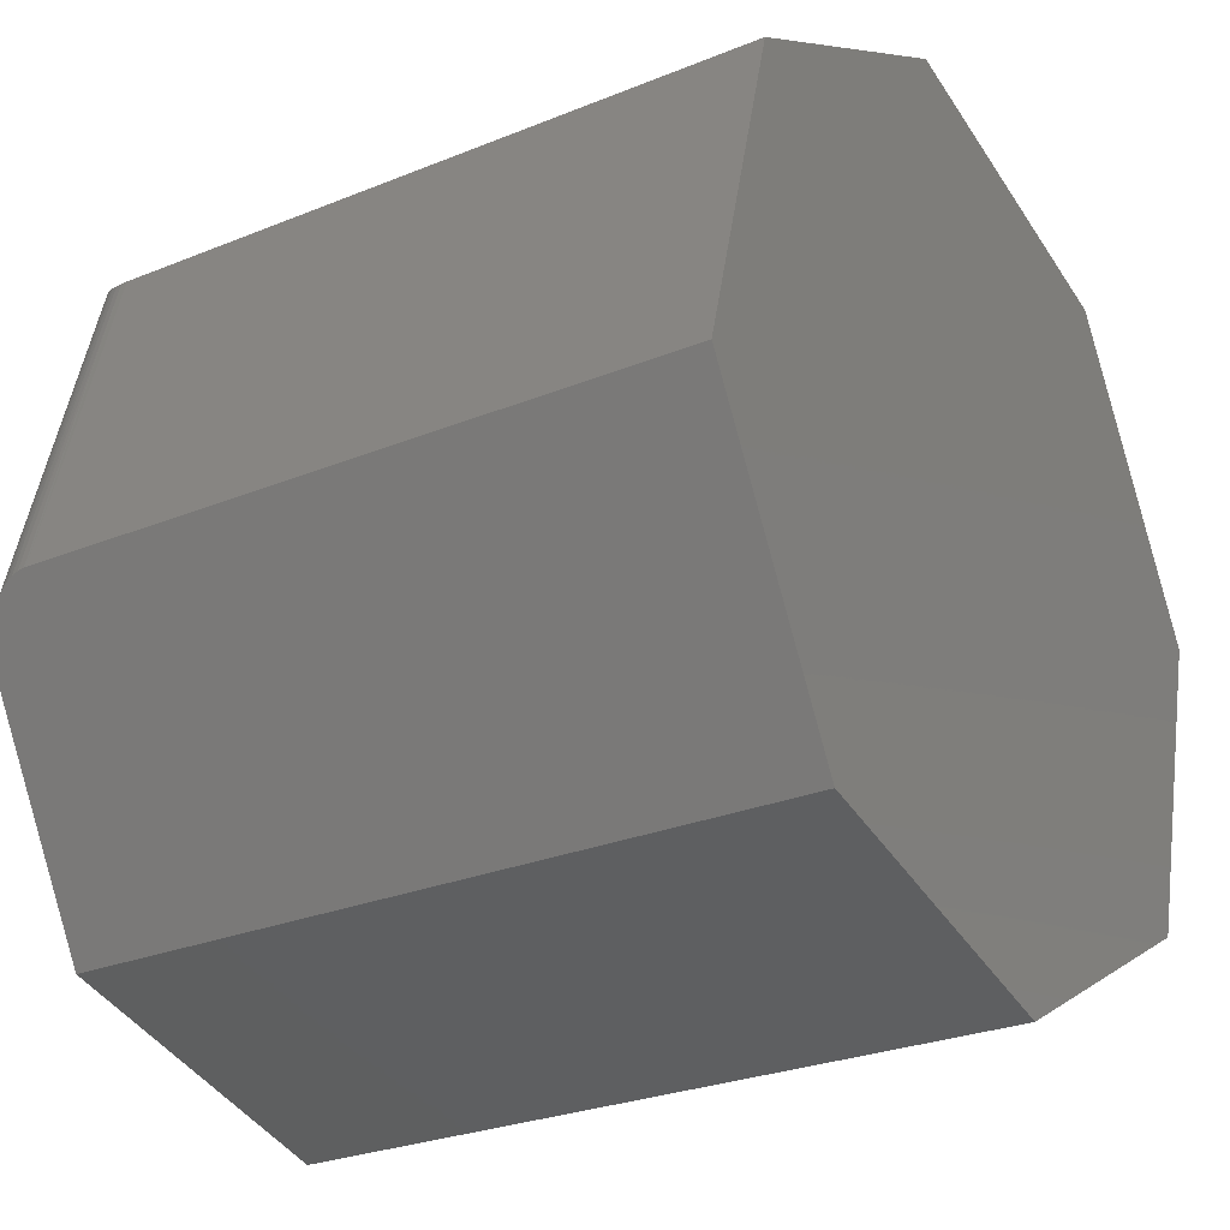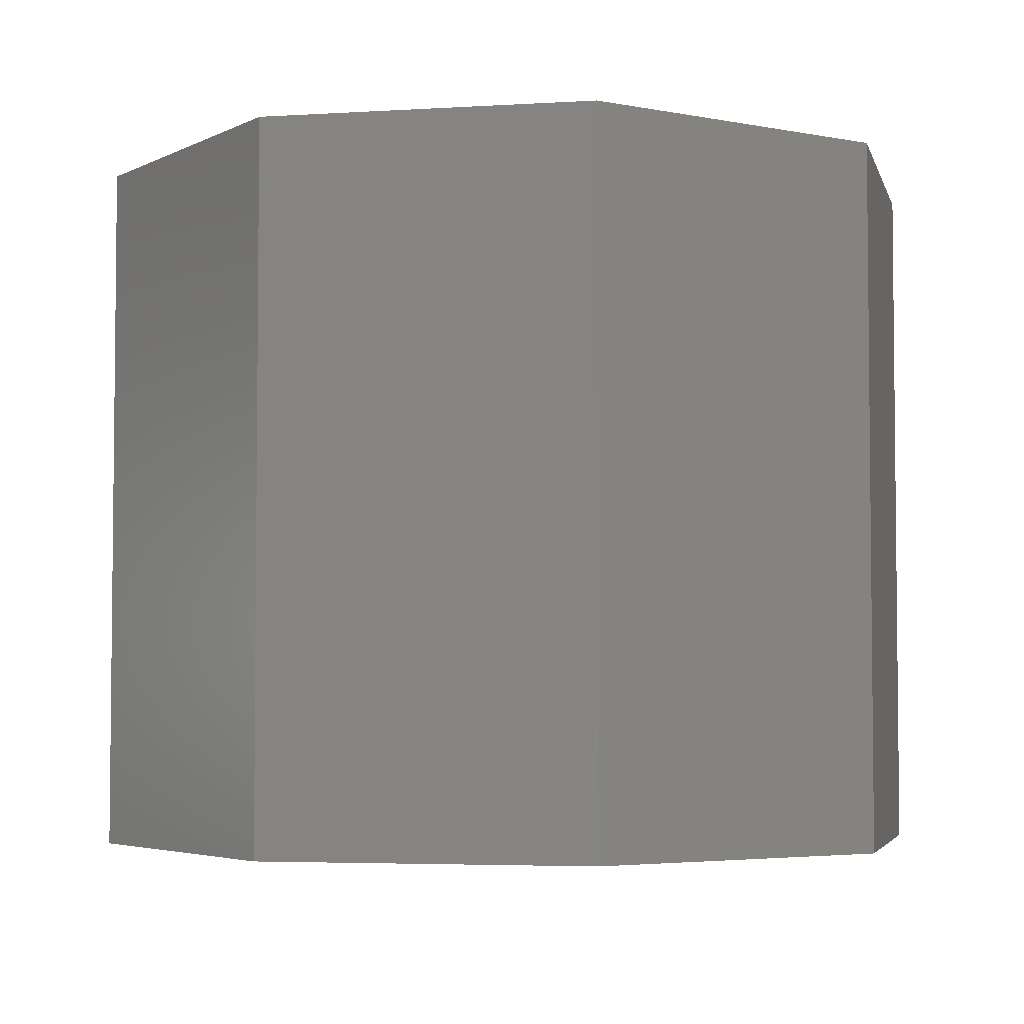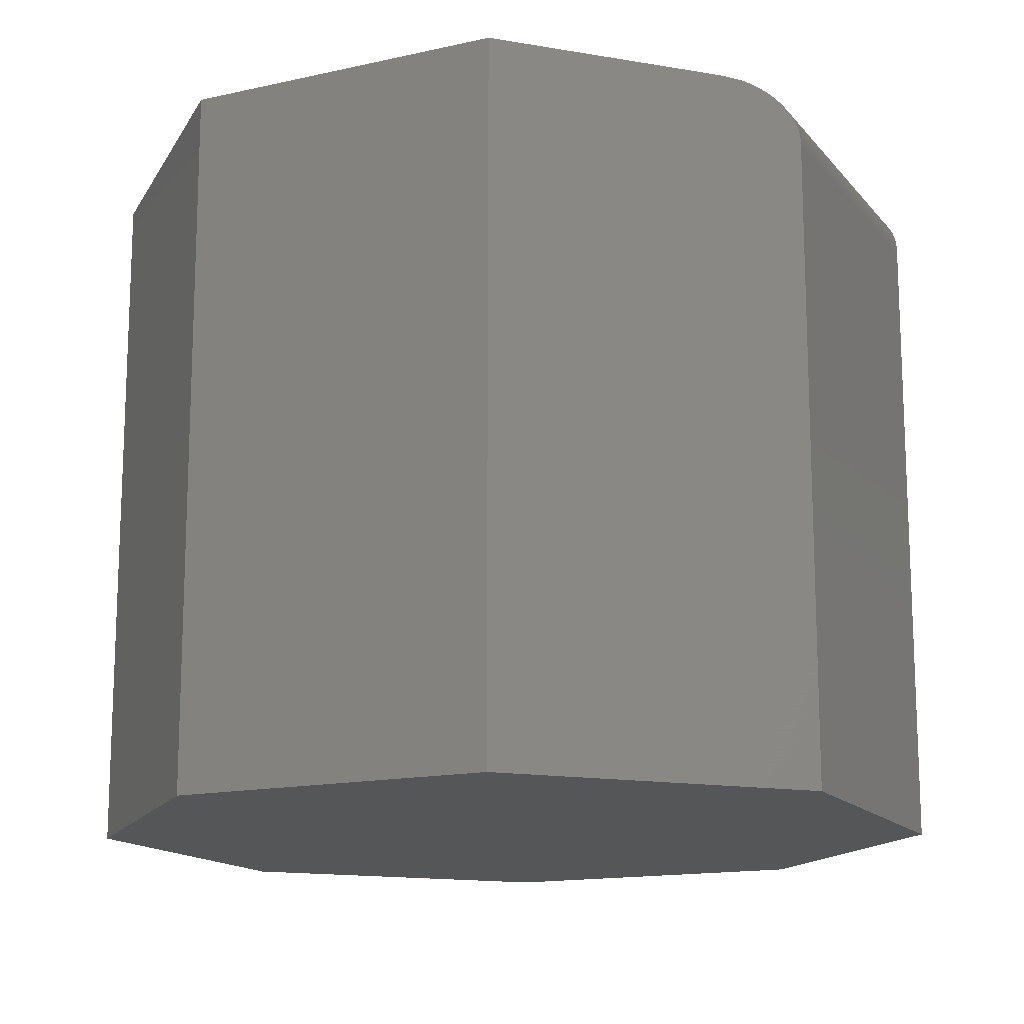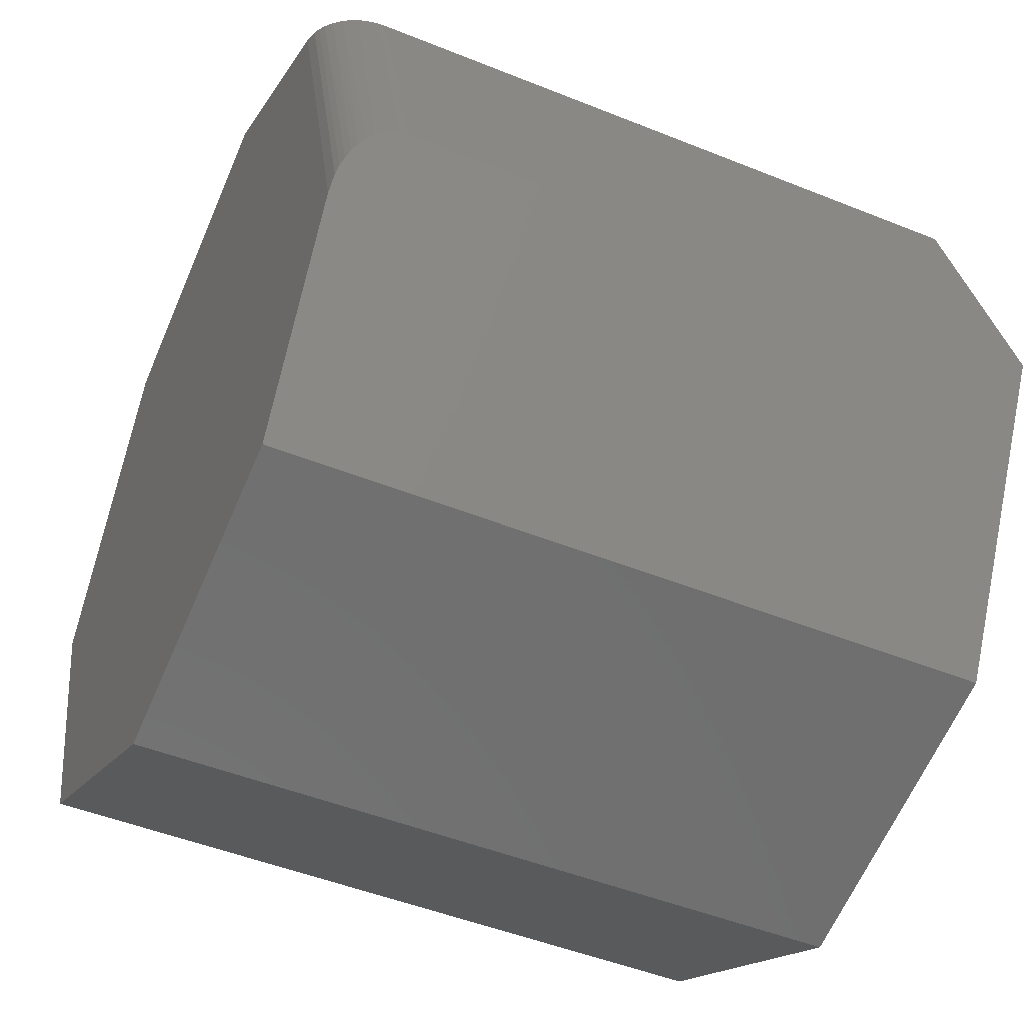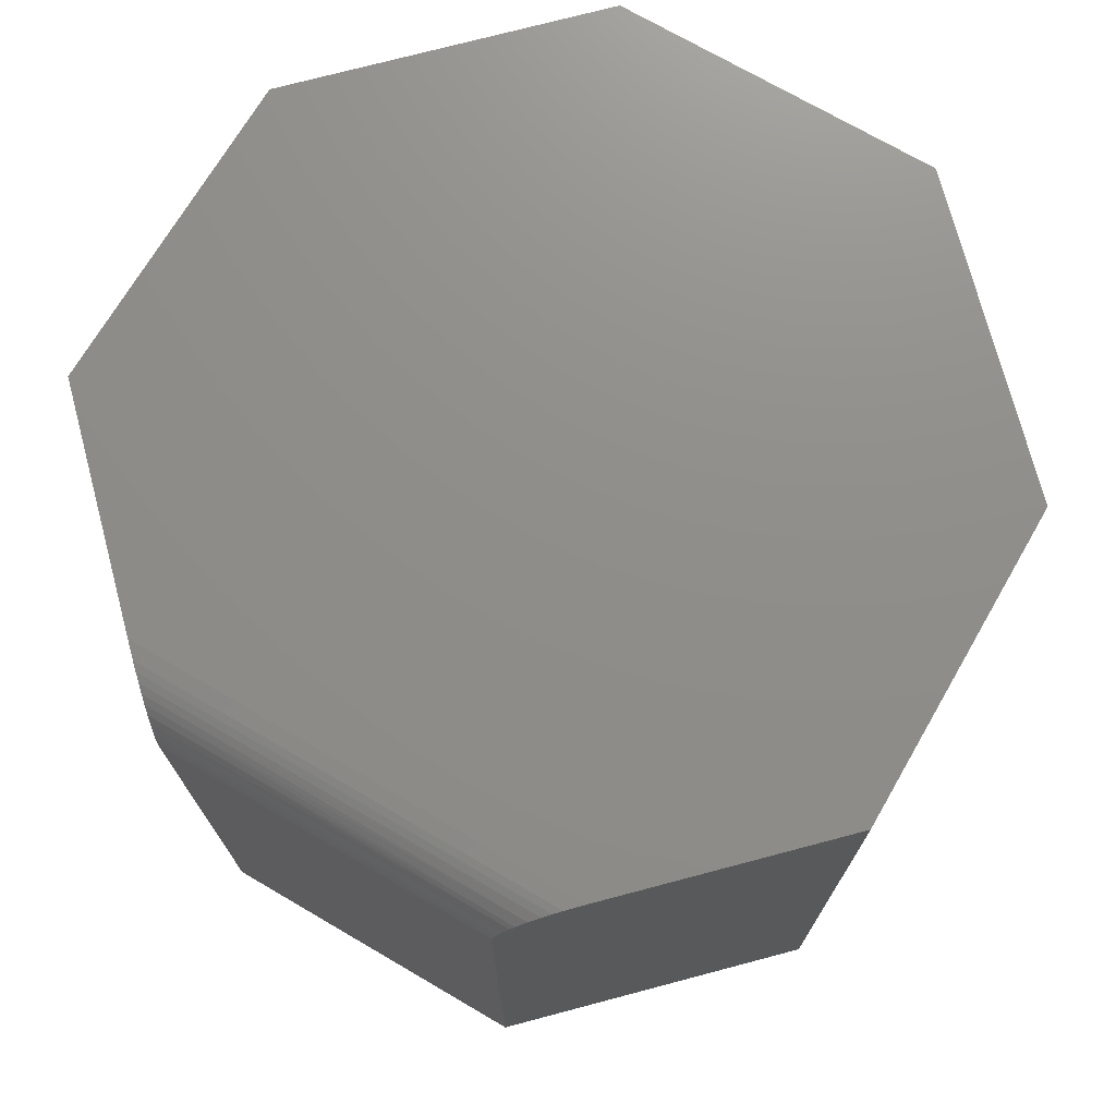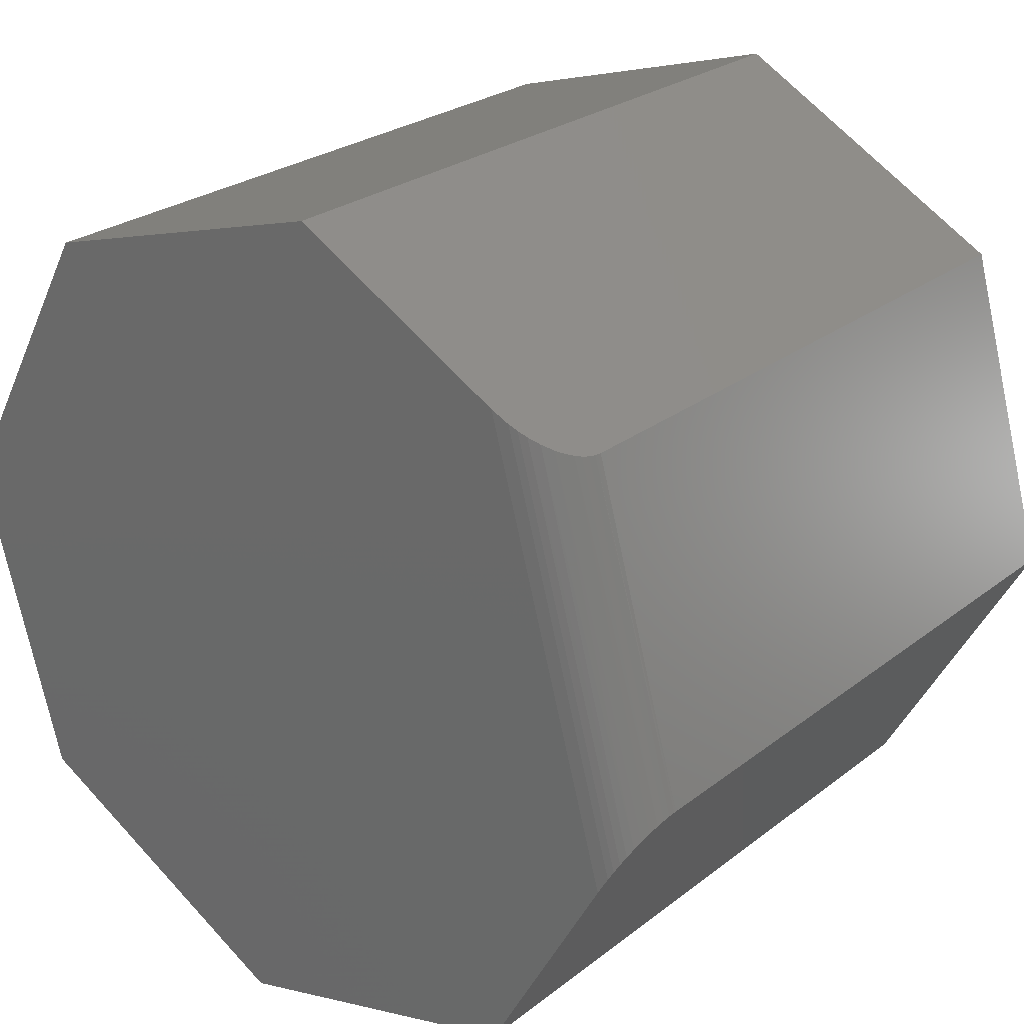
<metadata>
{"format":"stl","ext":"stl","renderer":"f3d","projection":"perspective","resolution":1024,"background":"white","views":[{"elev":-26.8,"azim":122.5,"up":"+Y"},{"elev":-4.1,"azim":-62.4,"up":"+Z"},{"elev":-14.9,"azim":40.4,"up":"+Z"},{"elev":-48.2,"azim":65.7,"up":"+Y"},{"elev":73.7,"azim":135.8,"up":"+Z"},{"elev":25.4,"azim":39.1,"up":"+Y"}]}
</metadata>
<code>
# stl→obj: 63 verts, 118 faces
v -0.3227 -0.2579 0.7288
v -0.4241 0.03906 0.7263
v 0.3898 -0.01795 0.7463
v 0.2627 -0.2722 0.7432
v 0.2562 -0.2825 0.743
v 0.2479 -0.2913 0.7428
v 0.238 -0.2984 0.7426
v 0.227 -0.3034 0.7423
v -0.04563 -0.3965 0.7356
v 0.2885 0.279 0.7438
v -0.2855 0.3162 0.7297
v 0.01137 0.4176 0.737
v -0.3049 -0.2579 0.002488
v -0.0278 -0.3965 0.00929
v 0.2448 -0.3034 0.01598
v 0.2559 -0.2984 0.01625
v 0.2657 -0.2913 0.0165
v 0.2741 -0.2825 0.0167
v 0.2805 -0.2722 0.01686
v 0.4076 -0.01795 0.01998
v -0.4062 0.03906 0
v 0.0292 0.4176 0.01069
v -0.2677 0.3162 0.003402
v 0.3063 0.279 0.01749
v 0.05247 0.4553 0
v 0.3577 0.2836 0
v -0.2814 0.36 0
v -0.05247 -0.4509 0
v -0.3577 -0.2792 0
v 0.2814 -0.365 0
v -0.4531 0.05469 0
v 0.4531 -0.05979 0
v 0.2809 0.3269 0.75
v 0.05247 0.4553 0.75
v -0.2814 0.36 0.75
v 0.4097 -0.137 0.75
v -0.4531 0.05469 0.75
v 0.2814 -0.365 0.75
v -0.3577 -0.2792 0.75
v -0.05247 -0.4509 0.75
v 0.299 0.3167 0.7482
v 0.3079 0.3116 0.746
v 0.3166 0.3068 0.7428
v 0.3276 0.3006 0.7371
v 0.3377 0.2949 0.7295
v 0.3423 0.2923 0.725
v 0.3494 0.2883 0.7158
v 0.353 0.2863 0.7092
v 0.3556 0.2848 0.7021
v 0.3572 0.2839 0.6949
v 0.3577 0.2836 0.6875
v 0.4531 -0.05979 0.6875
v 0.4531 -0.05985 0.69
v 0.4526 -0.06074 0.6973
v 0.4515 -0.0627 0.7045
v 0.4498 -0.06567 0.7114
v 0.4468 -0.07109 0.7201
v 0.4431 -0.07752 0.7274
v 0.439 -0.08483 0.7336
v 0.4346 -0.09276 0.7387
v 0.4299 -0.1011 0.7428
v 0.425 -0.1098 0.746
v 0.42 -0.1187 0.7482
f 1 2 3
f 1 3 4
f 1 4 5
f 1 5 6
f 1 6 7
f 1 7 8
f 1 8 9
f 3 2 10
f 10 2 11
f 10 11 12
f 13 14 15
f 13 15 16
f 13 16 17
f 13 17 18
f 13 18 19
f 13 19 20
f 13 20 21
f 22 23 24
f 24 23 21
f 24 21 20
f 15 14 8
f 8 14 9
f 20 19 3
f 3 19 4
f 17 5 18
f 18 5 4
f 18 4 19
f 5 17 6
f 6 17 16
f 6 16 7
f 7 16 15
f 7 15 8
f 25 26 27
f 28 29 30
f 30 29 31
f 30 31 32
f 32 31 27
f 32 27 26
f 13 21 1
f 1 21 2
f 21 23 2
f 2 23 11
f 14 13 9
f 9 13 1
f 24 20 10
f 10 20 3
f 22 24 12
f 12 24 10
f 23 22 11
f 11 22 12
f 33 34 35
f 33 35 36
f 36 35 37
f 36 37 38
f 38 37 39
f 38 39 40
f 34 33 41
f 34 41 42
f 34 42 43
f 34 43 44
f 34 44 45
f 34 45 46
f 34 46 47
f 34 47 48
f 34 48 49
f 34 49 50
f 34 50 51
f 34 51 26
f 34 26 25
f 32 26 52
f 52 26 51
f 38 30 32
f 38 32 52
f 38 52 53
f 38 53 54
f 38 54 55
f 38 55 56
f 38 56 57
f 38 57 58
f 38 58 59
f 38 59 60
f 38 60 61
f 38 61 62
f 38 62 63
f 38 63 36
f 33 63 41
f 33 36 63
f 52 50 53
f 52 51 50
f 53 50 54
f 54 50 49
f 54 49 55
f 55 49 48
f 55 48 56
f 48 47 56
f 57 56 47
f 47 46 57
f 57 46 58
f 46 45 58
f 59 58 45
f 45 44 59
f 59 44 60
f 60 44 43
f 60 43 61
f 61 43 42
f 61 42 62
f 62 42 41
f 62 41 63
f 27 31 35
f 35 31 37
f 25 27 34
f 34 27 35
f 28 30 40
f 40 30 38
f 29 28 39
f 39 28 40
f 31 29 37
f 37 29 39

</code>
